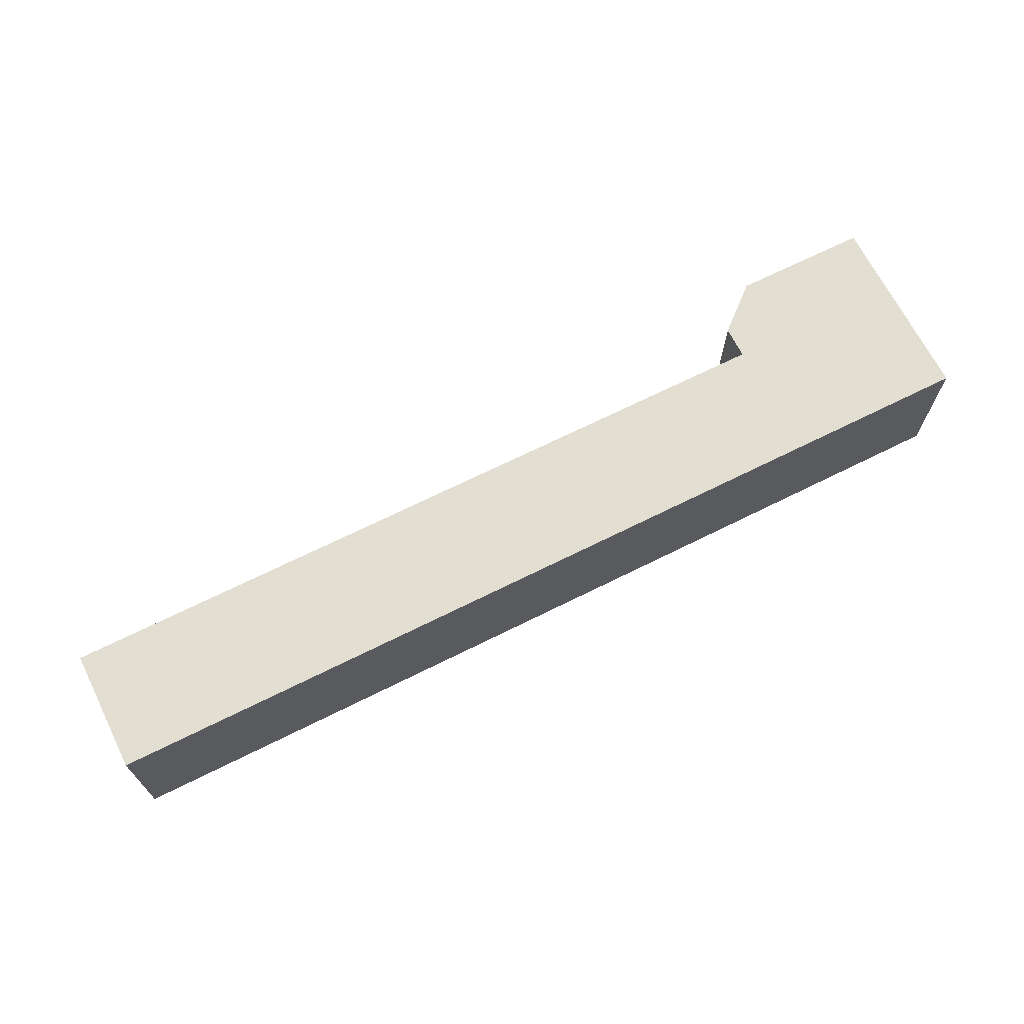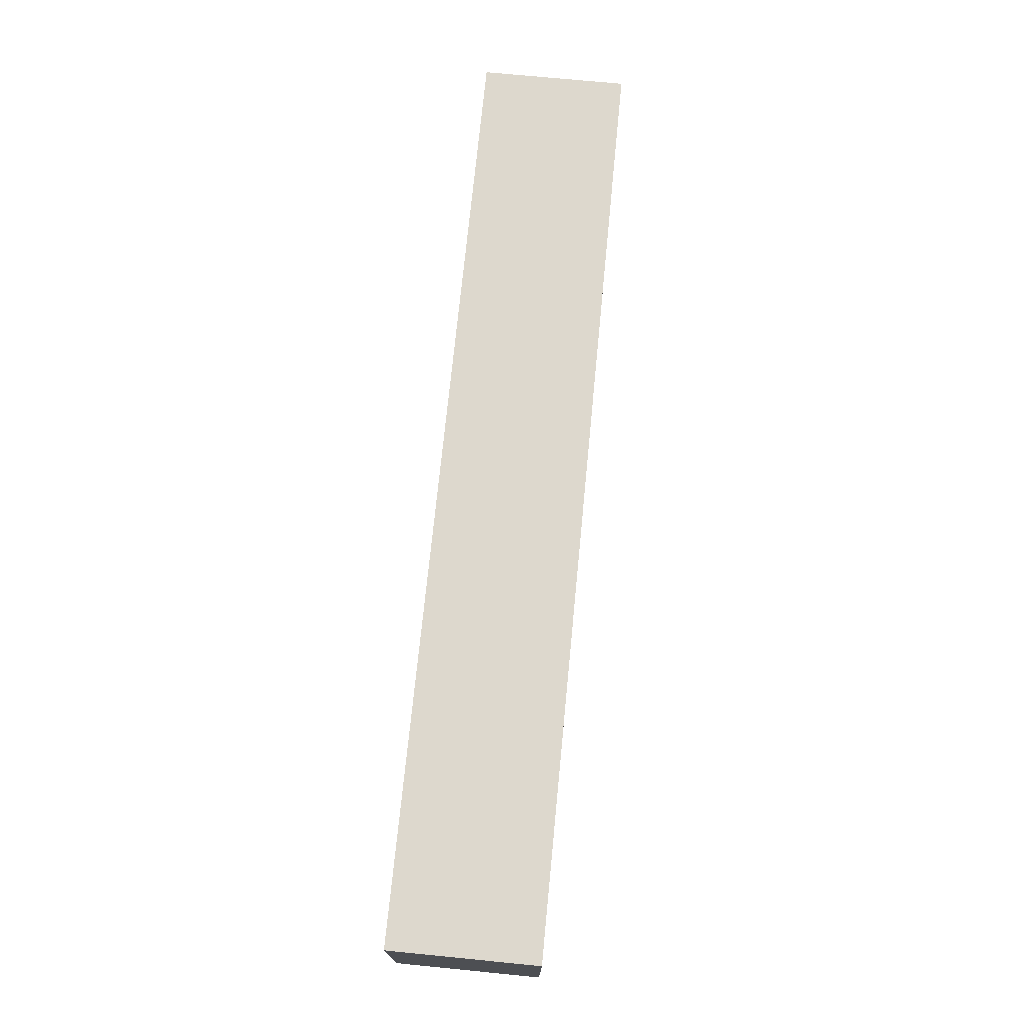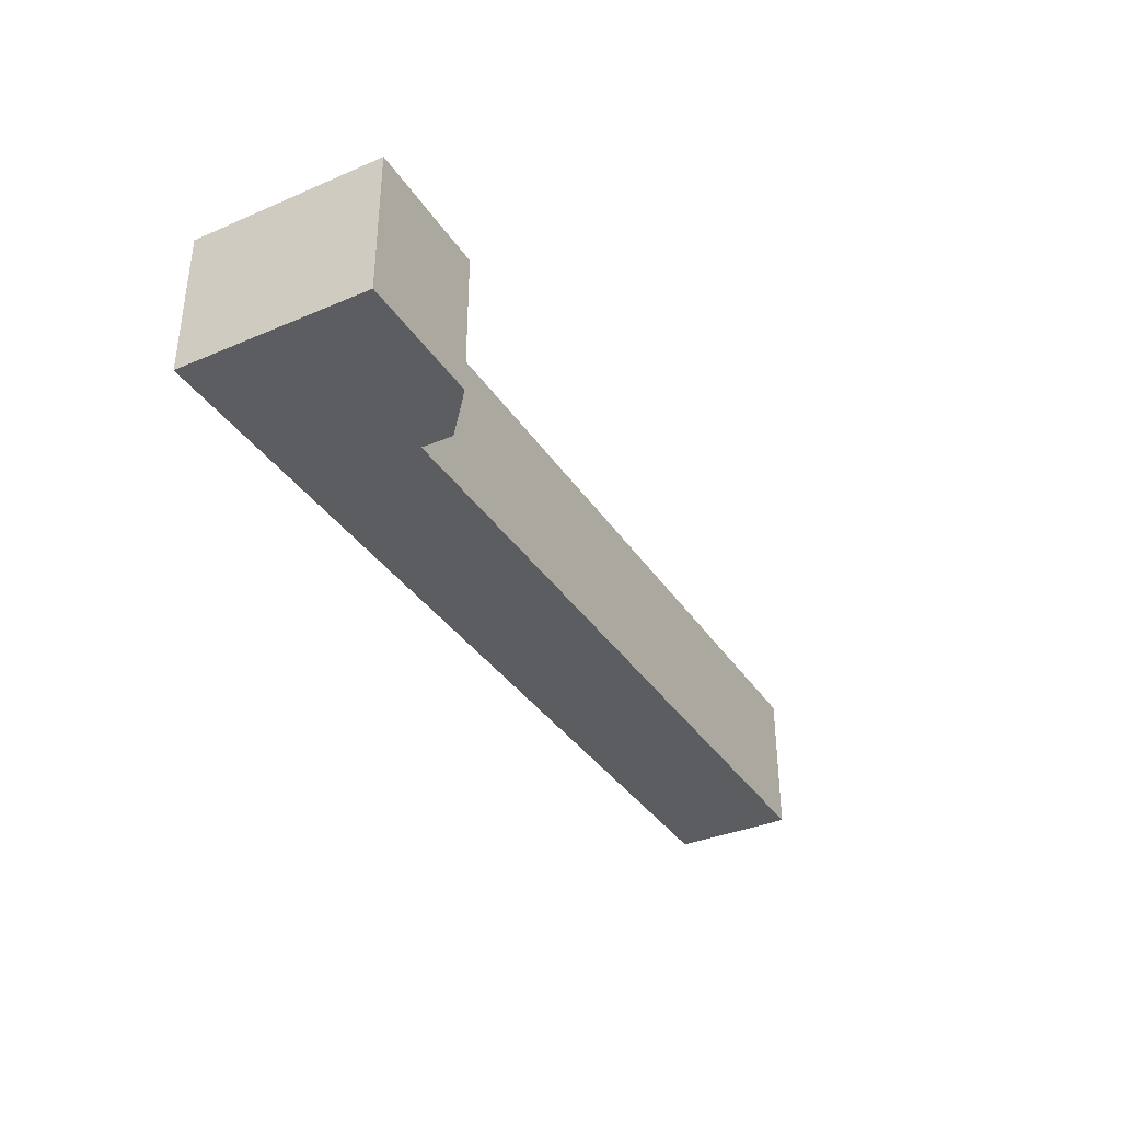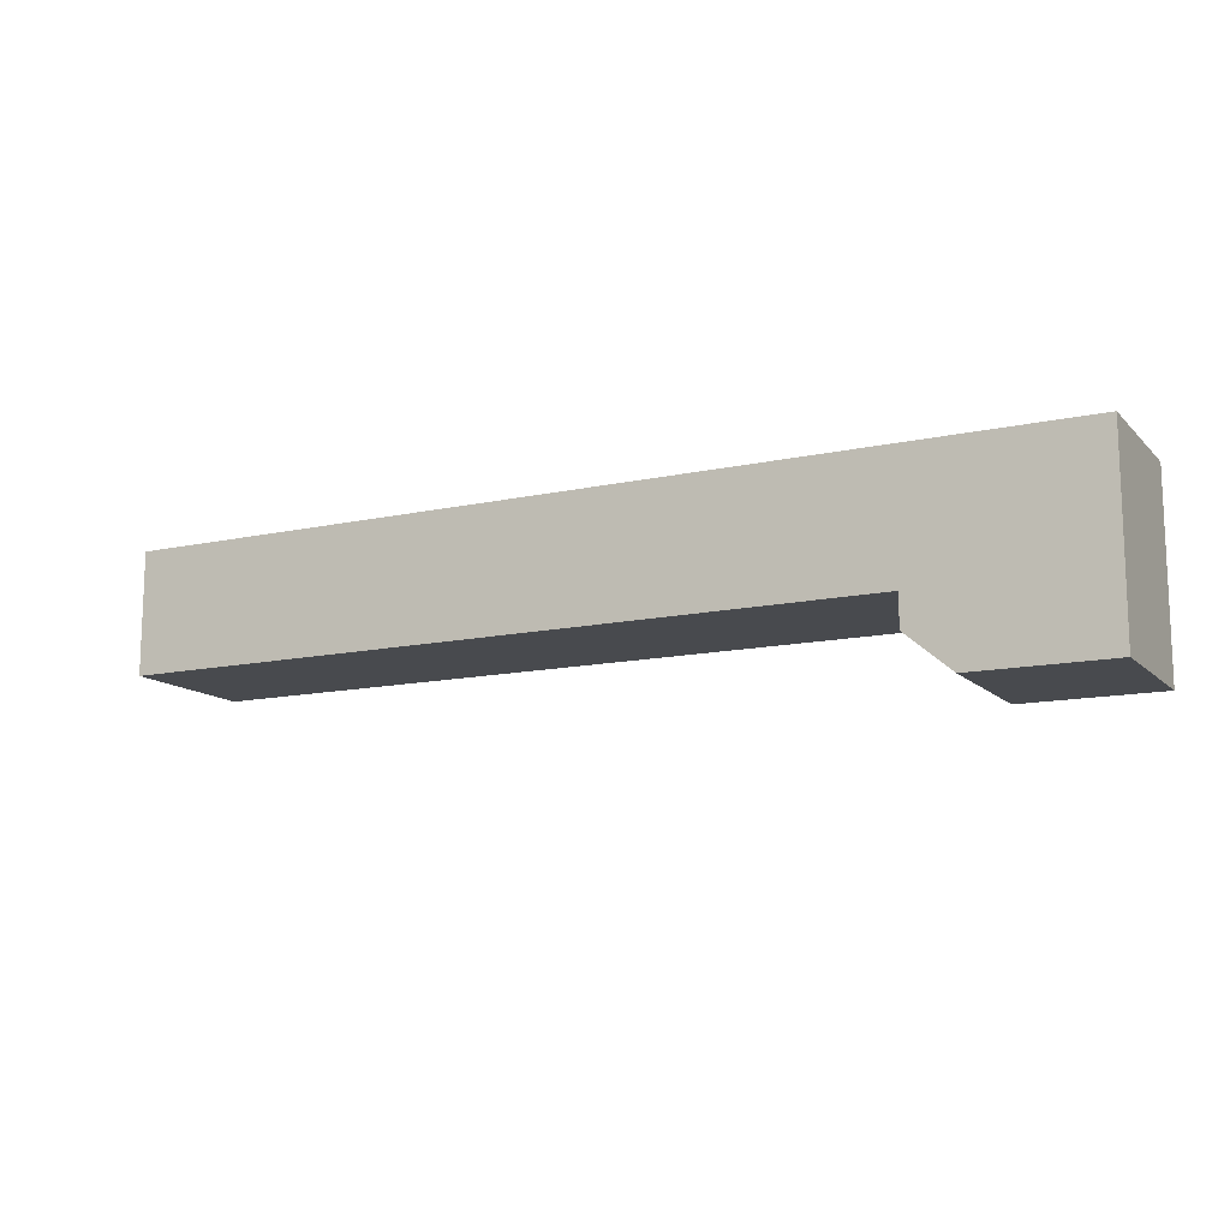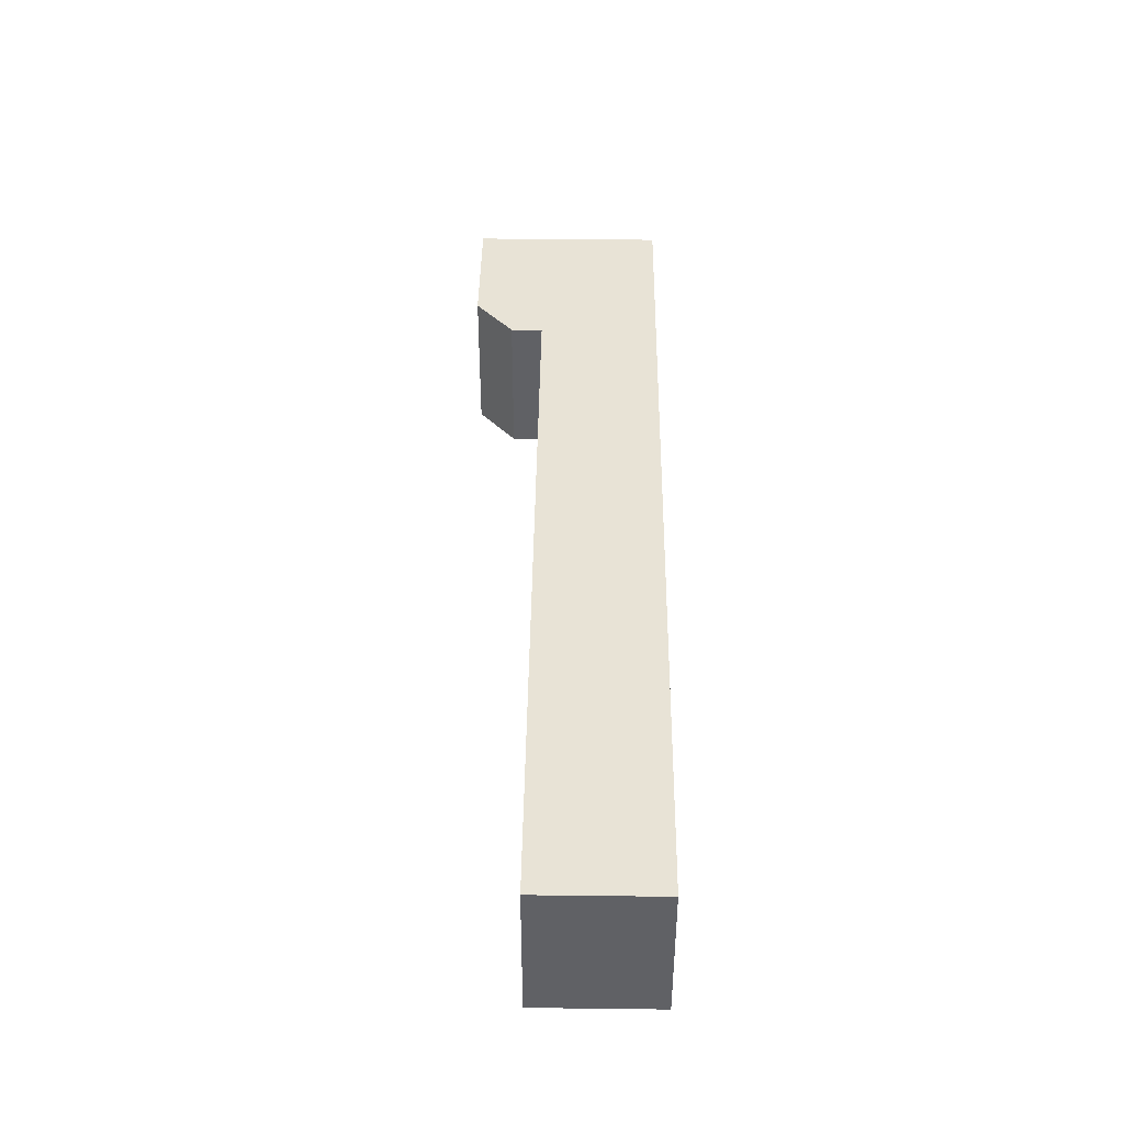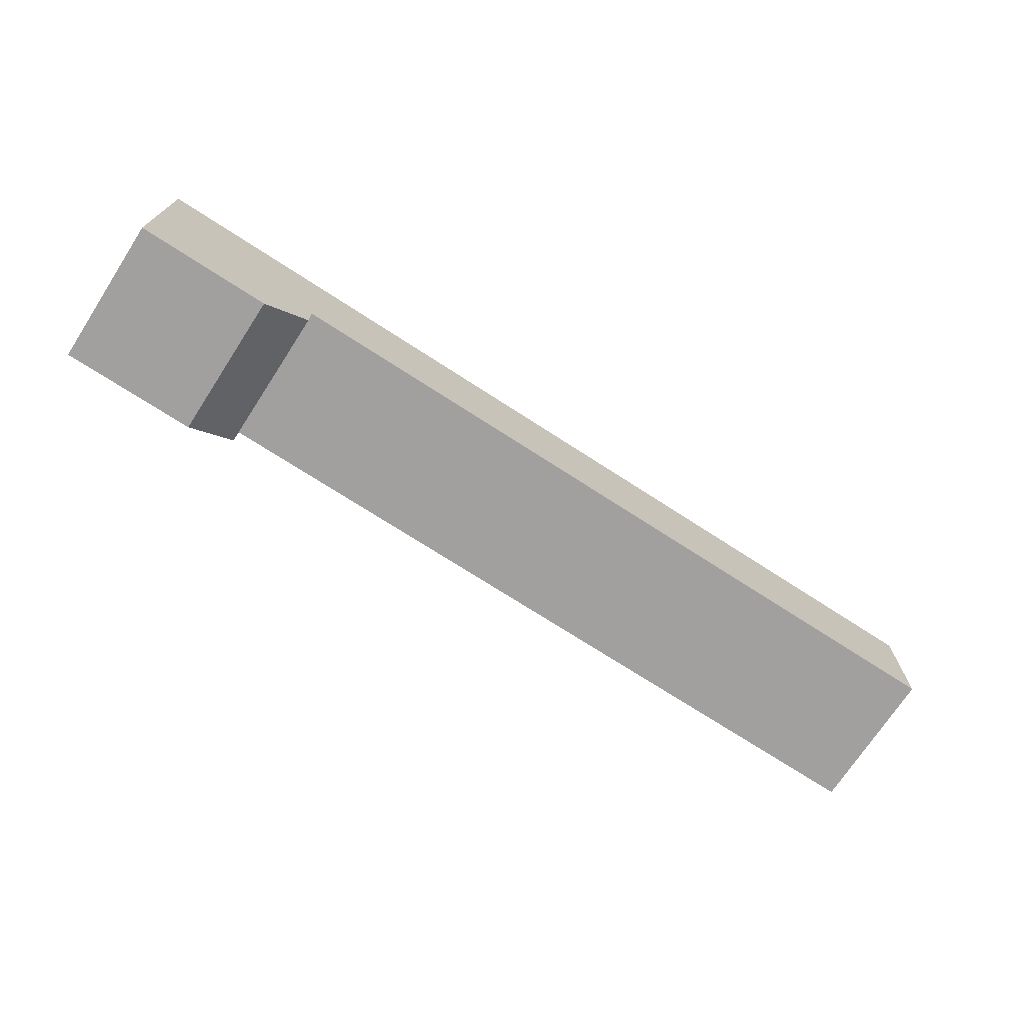
<metadata>
{"format":"obj","ext":"obj","renderer":"f3d","projection":"perspective","resolution":1024,"background":"white","views":[{"elev":68.0,"azim":153.4,"up":"+Z"},{"elev":72.2,"azim":-84.4,"up":"+Y"},{"elev":-36.0,"azim":-60.9,"up":"+Z"},{"elev":-13.0,"azim":-153.1,"up":"+Y"},{"elev":41.8,"azim":90.8,"up":"+Z"},{"elev":-71.8,"azim":-33.0,"up":"+Y"}]}
</metadata>
<code>
v -2.249 -0.35 0
v -2.249 -0.6 0
v -2.6 -0.9 0
v -3.65 -0.9 0
v -3.65 0.6 0
v 3.65 0.6 0
v 3.65 -0.35 0
v -2.249 -0.6 1.15
v -2.249 -0.35 1.15
v 3.65 -0.35 1.15
v 3.65 0.6 1.15
v -3.65 0.6 1.15
v -3.65 -0.9 1.15
v -2.6 -0.9 1.15
v 3.65 -0.35 1.15
v 3.65 -0.35 0
v 3.65 0.6 0
v 3.65 0.6 1.15
v -2.249 -0.6 1.15
v -2.249 -0.6 0
v -2.249 -0.35 0
v -2.249 -0.35 1.15
v -3.65 -0.9 0
v -2.6 -0.9 0
v -2.6 -0.9 1.15
v -3.65 -0.9 1.15
v -2.6 -0.9 0
v -2.249 -0.6 0
v -2.249 -0.6 1.15
v -2.6 -0.9 1.15
v 3.65 -0.35 0
v 3.65 -0.35 1.15
v -2.249 -0.35 1.15
v -2.249 -0.35 0
v -3.65 0.6 0
v -3.65 -0.9 0
v -3.65 -0.9 1.15
v -3.65 0.6 1.15
v 3.65 0.6 0
v -3.65 0.6 0
v -3.65 0.6 1.15
v 3.65 0.6 1.15
f 2 4 1
f 1 4 5
f 1 5 6
f 2 3 4
f 6 7 1
f 14 8 13
f 13 8 9
f 13 9 12
f 12 9 11
f 11 9 10
f 16 17 15
f 15 17 18
f 19 20 22
f 22 20 21
f 23 24 26
f 26 24 25
f 27 28 30
f 30 28 29
f 31 32 34
f 34 32 33
f 35 36 38
f 38 36 37
f 39 40 42
f 42 40 41

</code>
